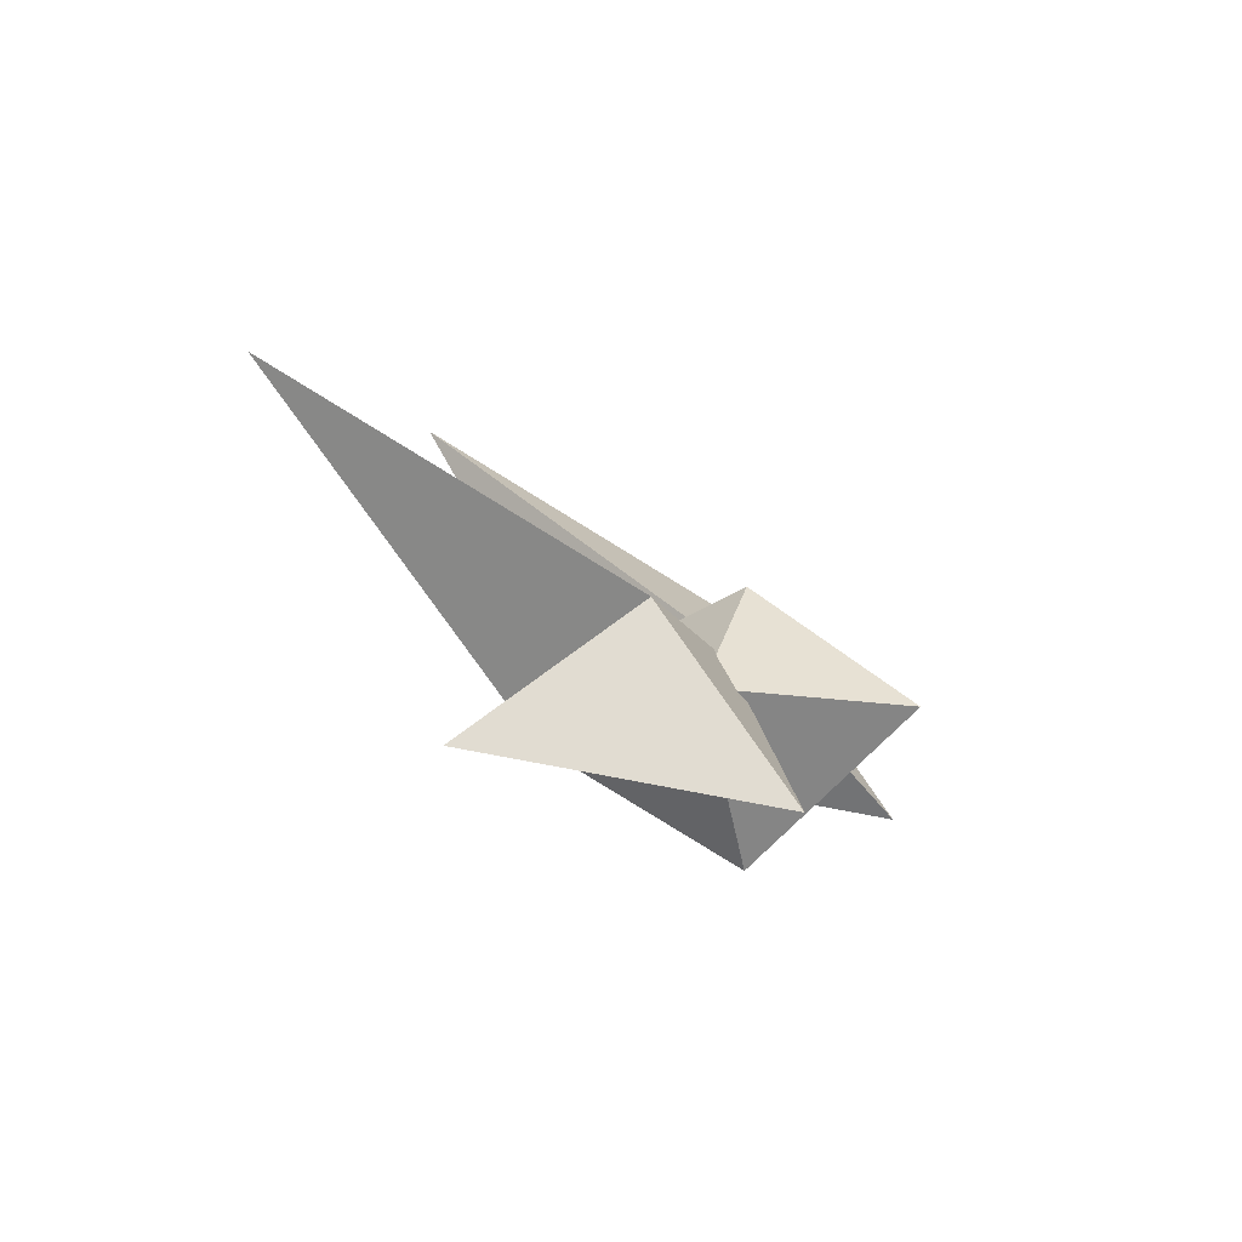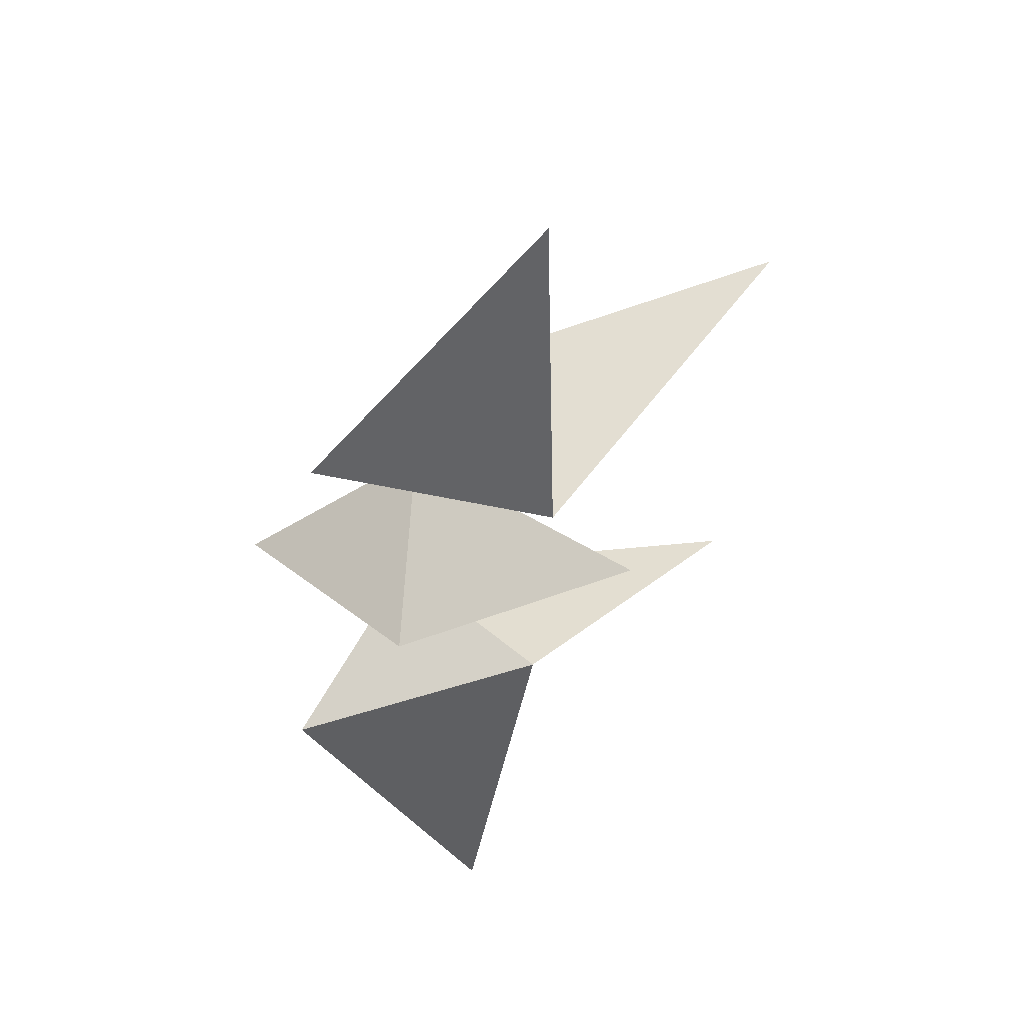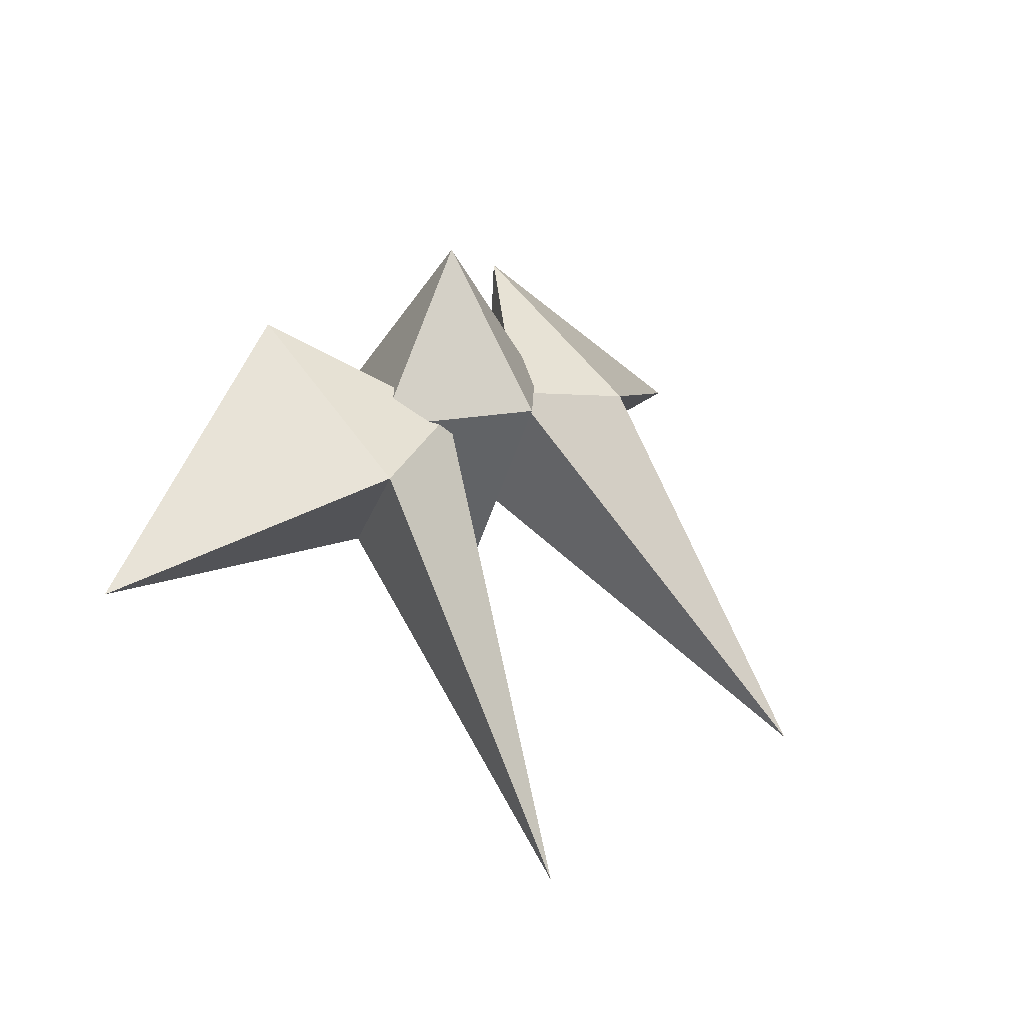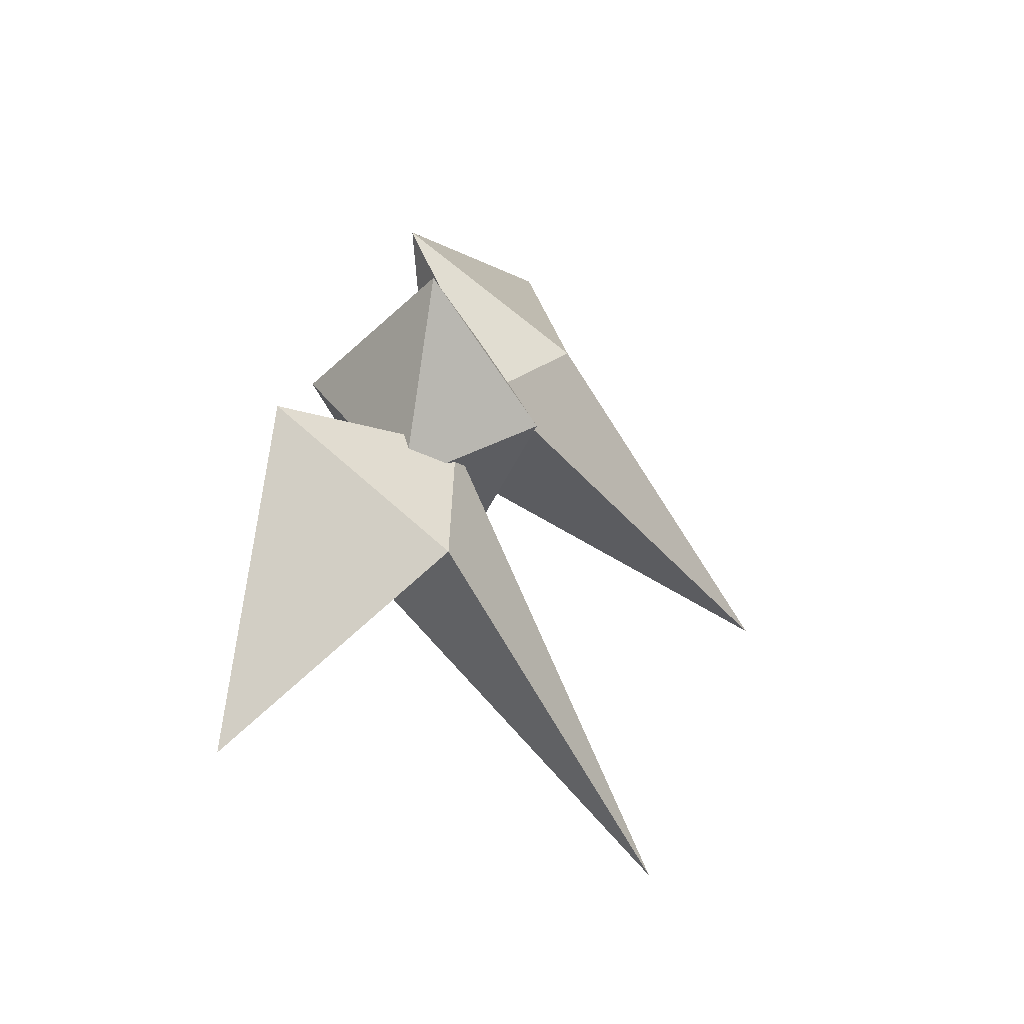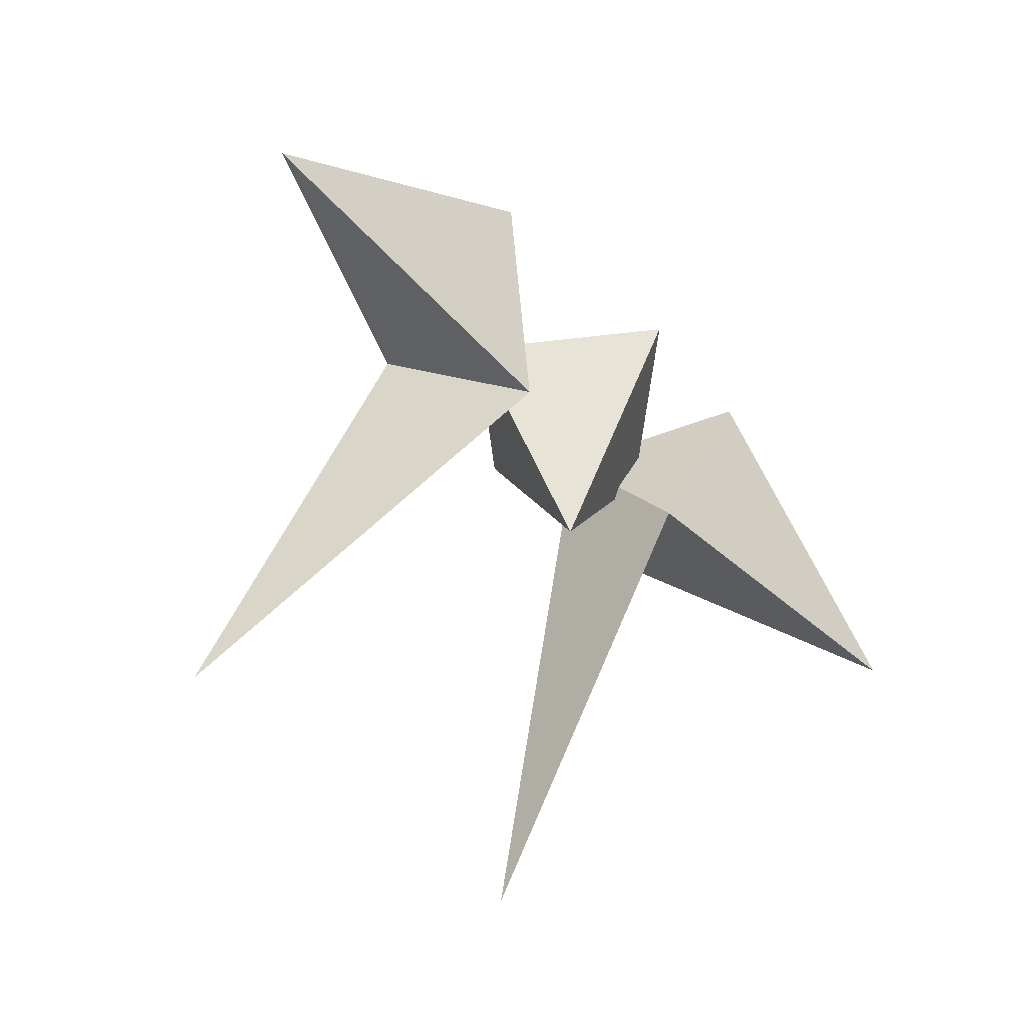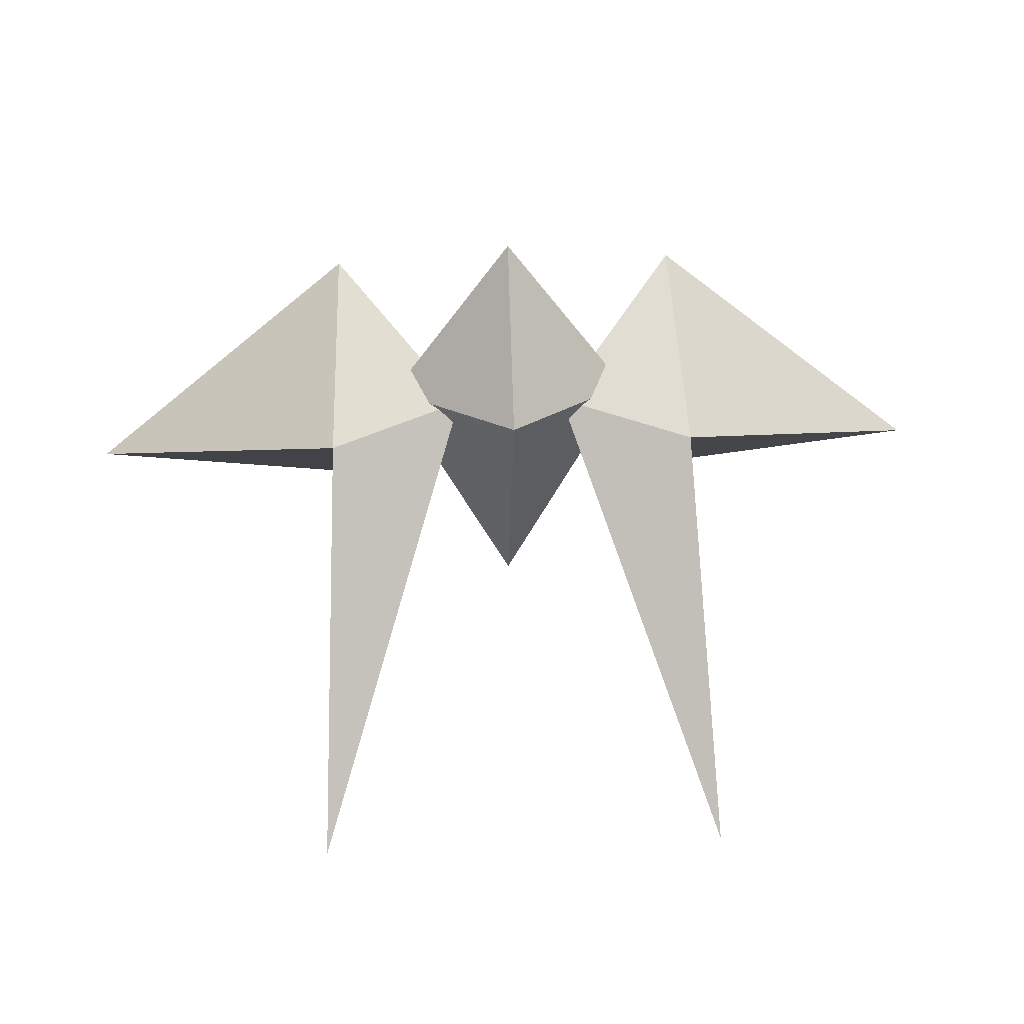
<metadata>
{"format":"obj","ext":"obj","renderer":"f3d","projection":"perspective","resolution":1024,"background":"white","views":[{"elev":-5.9,"azim":-72.2,"up":"+Y"},{"elev":-50.3,"azim":84.8,"up":"+Y"},{"elev":19.7,"azim":130.4,"up":"+Z"},{"elev":37.4,"azim":109.5,"up":"+Z"},{"elev":-57.0,"azim":-44.6,"up":"+Z"},{"elev":33.1,"azim":176.9,"up":"+Z"}]}
</metadata>
<code>
o ShapeIndexedFaceSet.044
v -1.077 -0.7018 0.9544
v -1.142 0.3772 0.1921
v -2.698 -0.4358 -0.2888
v -1.267 1.742 -1.993
v -0.3305 0.1279 0.3538
v -0.6283 -0.4096 -0.5282
v -1.267 1.742 -1.993
v -0.6283 -0.4096 -0.5282
v -1.142 0.3772 0.1921
v -0.6283 -0.4096 -0.5282
v -0.3305 0.1279 0.3538
v -1.077 -0.7018 0.9544
v -1.077 -0.7018 0.9544
v -2.698 -0.4358 -0.2888
v -0.6283 -0.4096 -0.5282
v 1.138 0.3865 0.1921
v 0.6316 -0.4045 -0.5282
v 1.253 1.752 -1.993
v 1.083 -0.693 0.9544
v 0.3295 0.1305 0.3538
v 0.6316 -0.4045 -0.5282
v 0.6316 -0.4045 -0.5282
v 2.702 -0.4139 -0.2888
v 1.083 -0.693 0.9544
v 0.6316 -0.4045 -0.5282
v 0.3295 0.1305 0.3538
v 1.253 1.752 -1.993
v 2.702 -0.4139 -0.2888
v 1.138 0.3865 0.1921
v 1.083 -0.693 0.9544
v -0.7498 -0.05334 0.3405
v 0.004002 -0.9844 0.3616
v 0.000505 -0.1234 1.328
v -0.002226 0.5481 0.3849
v -0.7498 -0.05334 0.3405
v 0.000505 -0.1234 1.328
v 0.7502 -0.04725 0.3405
v -0.002226 0.5481 0.3849
v 0.000505 -0.1234 1.328
v 0.004002 -0.9844 0.3616
v 0.7502 -0.04725 0.3405
v 0.000505 -0.1234 1.328
v 0.004002 -0.9844 0.3616
v -0.7498 -0.05334 0.3405
v 0.000498 -0.1234 -1.109
v -0.7498 -0.05334 0.3405
v -0.002226 0.5481 0.3849
v 0.000498 -0.1234 -1.109
v 0.7502 -0.04725 0.3405
v 0.004002 -0.9844 0.3616
v 0.000498 -0.1234 -1.109
v -0.002226 0.5481 0.3849
v 0.7502 -0.04725 0.3405
v 0.000498 -0.1234 -1.109
v 0.3295 0.1305 0.3538
v 1.138 0.3865 0.1921
v 1.253 1.752 -1.993
v -0.6283 -0.4096 -0.5282
v -2.698 -0.4358 -0.2888
v -1.142 0.3772 0.1921
v -1.267 1.742 -1.993
v -1.142 0.3772 0.1921
v -0.3305 0.1279 0.3538
v -1.077 -0.7018 0.9544
v -0.3305 0.1279 0.3538
v -1.142 0.3772 0.1921
v 1.138 0.3865 0.1921
v 0.3295 0.1305 0.3538
v 1.083 -0.693 0.9544
v 1.138 0.3865 0.1921
v 2.702 -0.4139 -0.2888
v 0.6316 -0.4045 -0.5282
f 1 2 3
f 4 5 6
f 7 8 9
f 10 11 12
f 13 14 15
f 16 17 18
f 19 20 21
f 22 23 24
f 25 26 27
f 28 29 30
f 31 32 33
f 34 35 36
f 37 38 39
f 40 41 42
f 43 44 45
f 46 47 48
f 49 50 51
f 52 53 54
f 55 56 57
f 58 59 60
f 61 62 63
f 64 65 66
f 67 68 69
f 70 71 72

</code>
